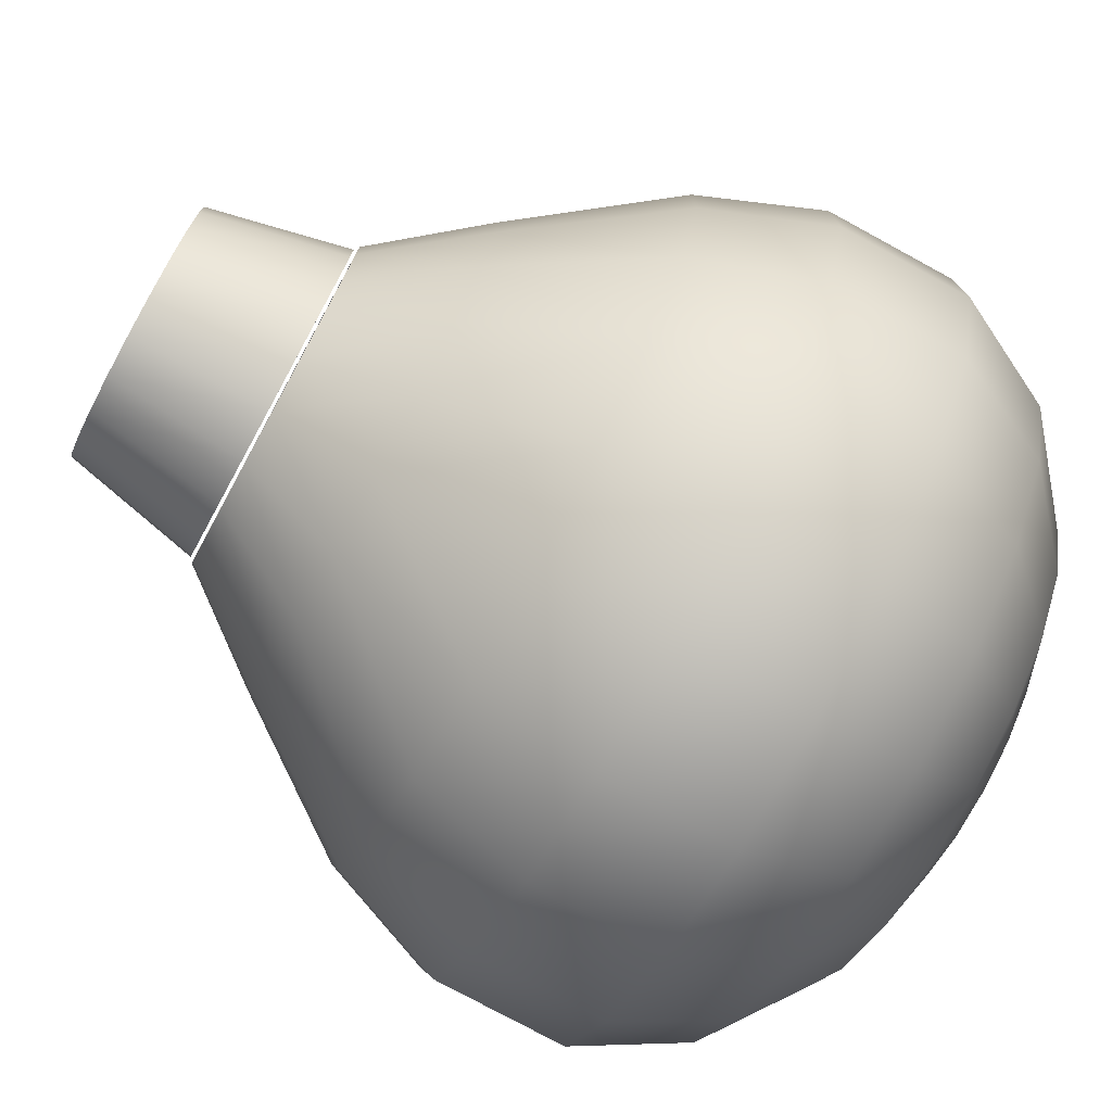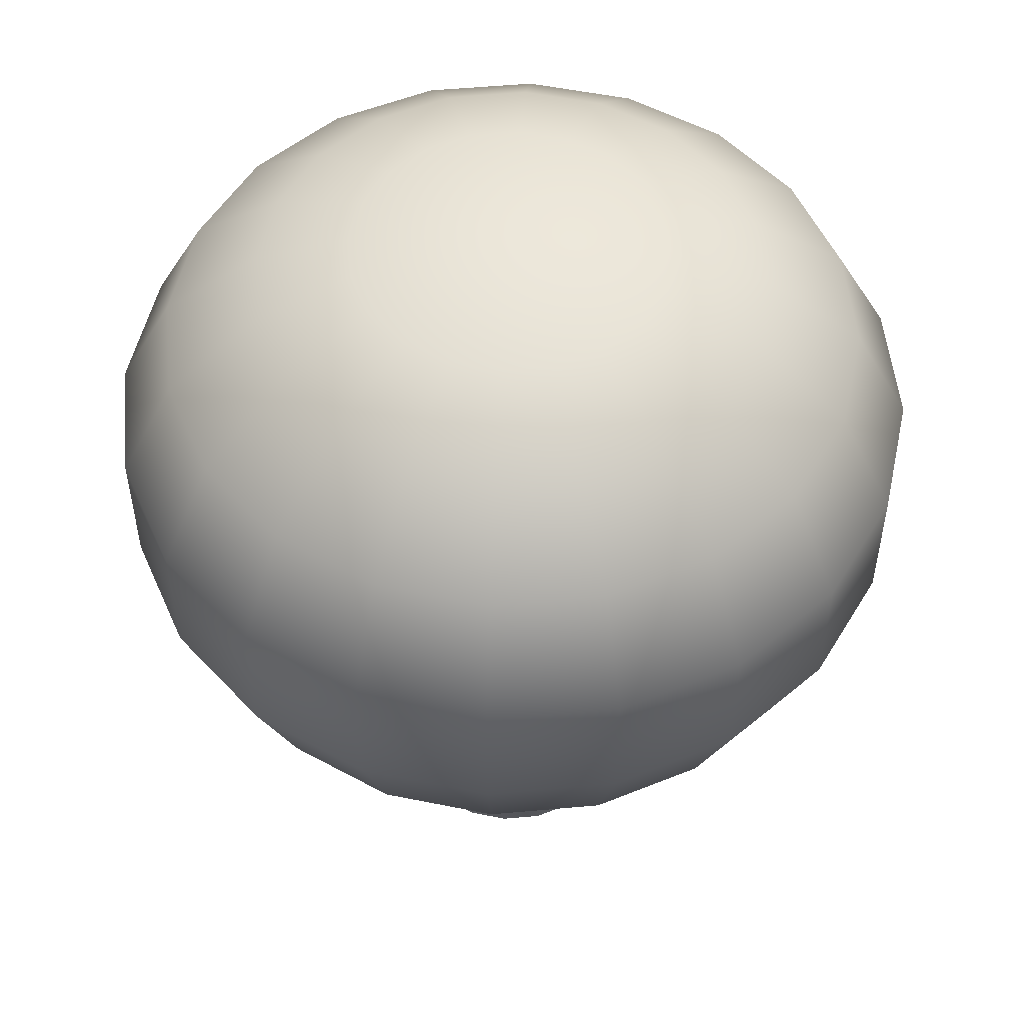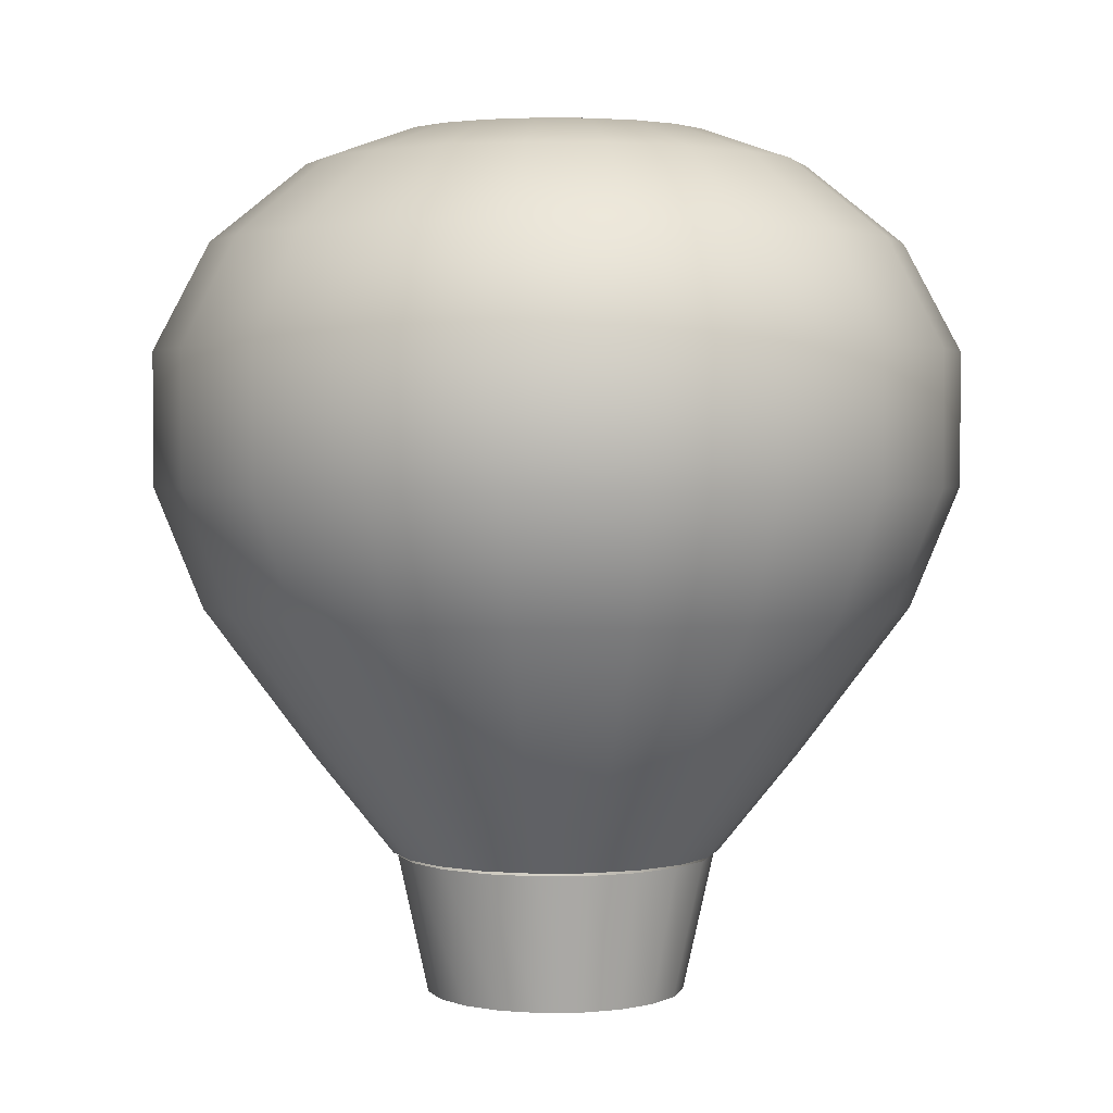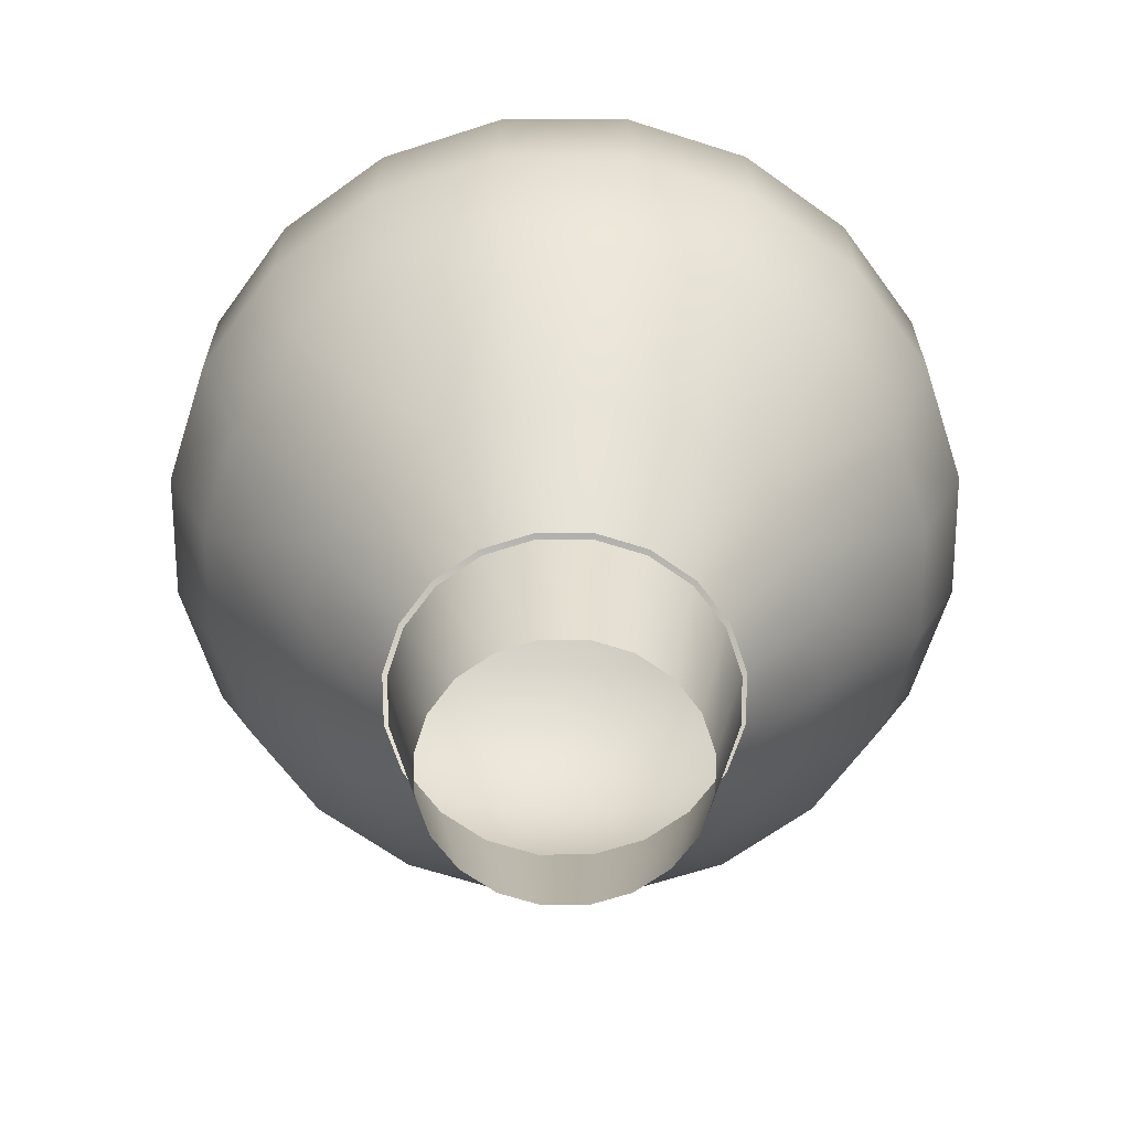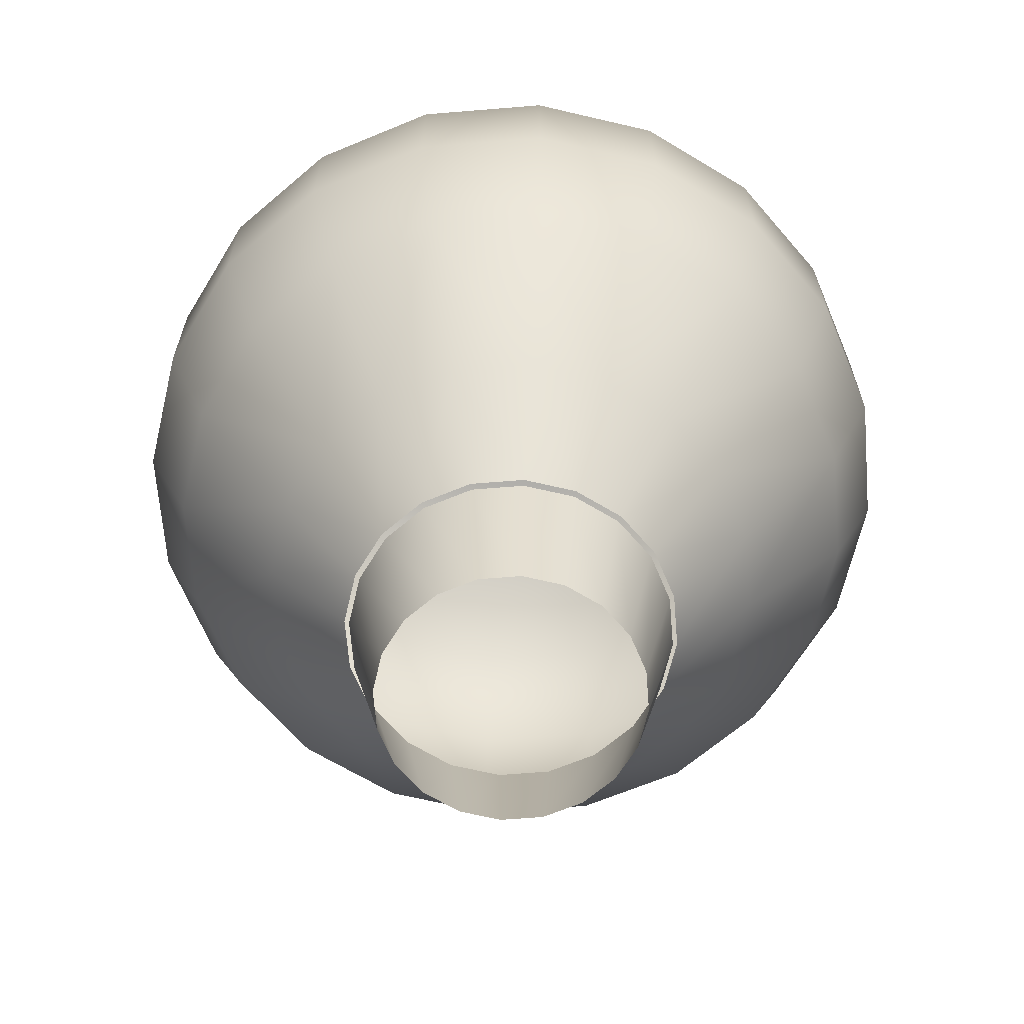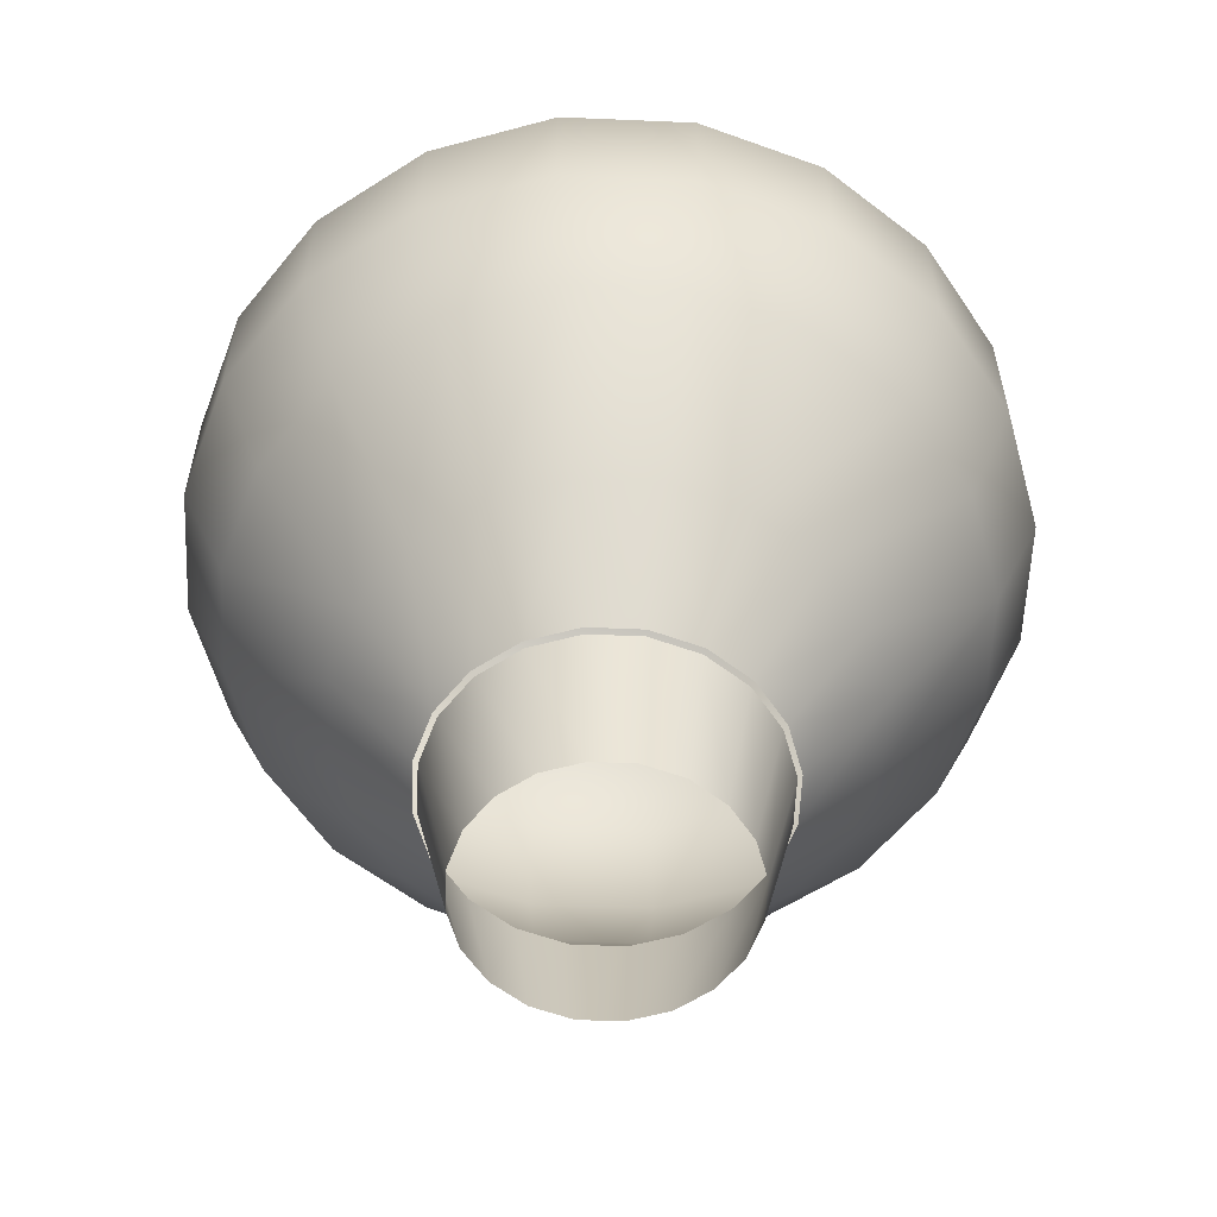
<metadata>
{"format":"obj","ext":"obj","renderer":"f3d","projection":"perspective","resolution":1024,"background":"white","views":[{"elev":-76.9,"azim":61.4,"up":"+Z"},{"elev":52.6,"azim":174.4,"up":"+Y"},{"elev":2.6,"azim":177.6,"up":"+Y"},{"elev":-65.6,"azim":126.1,"up":"+Y"},{"elev":-65.9,"azim":148.7,"up":"+Y"},{"elev":-58.5,"azim":-128.5,"up":"+Y"}]}
</metadata>
<code>
v 0.4859 0.1752 0.284
v 0.5378 0.1752 0.3009
v 0.5819 0.1752 0.333
v 0.614 0.1752 0.3771
v 0.6308 0.1752 0.429
v 0.6308 0.1752 0.4835
v 0.614 0.1752 0.5354
v 0.5819 0.1752 0.5795
v 0.5378 0.1752 0.6116
v 0.4859 0.1752 0.6285
v 0.4313 0.1752 0.6285
v 0.3795 0.1752 0.6116
v 0.3353 0.1752 0.5795
v 0.3033 0.1752 0.5354
v 0.2864 0.1752 0.4835
v 0.2864 0.1752 0.429
v 0.3033 0.1752 0.3771
v 0.3353 0.1752 0.333
v 0.3795 0.1752 0.3009
v 0.4313 0.1752 0.284
v 0.4809 0.025 0.3166
v 0.523 0.025 0.3303
v 0.5587 0.025 0.3563
v 0.5847 0.025 0.392
v 0.5983 0.025 0.434
v 0.5983 0.025 0.4782
v 0.5847 0.025 0.5202
v 0.5587 0.025 0.556
v 0.523 0.025 0.5819
v 0.4809 0.025 0.5956
v 0.4367 0.025 0.5956
v 0.3947 0.025 0.5819
v 0.359 0.025 0.556
v 0.333 0.025 0.5202
v 0.3194 0.025 0.4782
v 0.3194 0.025 0.434
v 0.333 0.025 0.392
v 0.359 0.025 0.3563
v 0.3947 0.025 0.3303
v 0.4367 0.025 0.3166
v 0.4868 0.1789 0.2791
v 0.5402 0.1789 0.2965
v 0.5856 0.1789 0.3294
v 0.6186 0.1789 0.3748
v 0.6359 0.1789 0.4282
v 0.6359 0.1789 0.4843
v 0.6186 0.1789 0.5377
v 0.5856 0.1789 0.5831
v 0.5402 0.1789 0.6161
v 0.4868 0.1789 0.6334
v 0.4307 0.1789 0.6334
v 0.3773 0.1789 0.6161
v 0.3319 0.1789 0.5831
v 0.2989 0.1789 0.5377
v 0.2816 0.1789 0.4843
v 0.2816 0.1789 0.4282
v 0.2989 0.1789 0.3748
v 0.3319 0.1789 0.3294
v 0.3773 0.1789 0.2965
v 0.4307 0.1789 0.2791
v 0.4999 0.2884 0.193
v 0.5794 0.2884 0.2188
v 0.6469 0.2884 0.2679
v 0.696 0.2884 0.3354
v 0.7218 0.2884 0.4148
v 0.7218 0.2884 0.4983
v 0.696 0.2884 0.5777
v 0.6469 0.2884 0.6453
v 0.5794 0.2884 0.6943
v 0.4999 0.2884 0.7202
v 0.4164 0.2884 0.7202
v 0.337 0.2884 0.6944
v 0.2695 0.2884 0.6453
v 0.2204 0.2884 0.5777
v 0.1946 0.2884 0.4983
v 0.1946 0.2884 0.4148
v 0.2204 0.2884 0.3354
v 0.2695 0.2884 0.2679
v 0.337 0.2884 0.2188
v 0.4165 0.2884 0.193
v 0.7297 0.4473 0.1847
v 0.8005 0.4473 0.2822
v 0.8377 0.4473 0.3967
v 0.8377 0.4473 0.5172
v 0.8005 0.4473 0.6317
v 0.7297 0.4473 0.7292
v 0.1852 0.4473 0.7292
v 0.1144 0.4473 0.6317
v 0.07718 0.4473 0.5172
v 0.07718 0.4473 0.3967
v 0.1144 0.4473 0.2822
v 0.1852 0.4473 0.1847
v 0.8469 0.5779 0.2585
v 0.8892 0.5779 0.3887
v 0.8892 0.5779 0.5256
v 0.8469 0.5779 0.6557
v 0.0673 0.5779 0.6557
v 0.025 0.5779 0.5256
v 0.025 0.5779 0.3887
v 0.0673 0.5779 0.2585
v 0.8892 0.7225 0.3887
v 0.8892 0.7225 0.5256
v 0.025 0.7225 0.5256
v 0.025 0.7225 0.3887
v 0.8291 0.8386 0.3981
v 0.8291 0.8386 0.5158
v 0.08588 0.8386 0.5158
v 0.08588 0.8386 0.3981
v 0.6999 0.9233 0.3334
v 0.7261 0.9233 0.4142
v 0.7261 0.9233 0.499
v 0.6999 0.9233 0.5797
v 0.2165 0.9233 0.5797
v 0.1903 0.9233 0.499
v 0.1903 0.9233 0.4141
v 0.2165 0.9233 0.3334
v 0.4855 0.9589 0.2877
v 0.5363 0.9589 0.3042
v 0.5795 0.9589 0.3356
v 0.6108 0.9589 0.3788
v 0.6273 0.9589 0.4296
v 0.6273 0.9589 0.4829
v 0.6108 0.9589 0.5337
v 0.5795 0.9589 0.5769
v 0.5363 0.9589 0.6083
v 0.4855 0.9589 0.6248
v 0.4321 0.9589 0.6248
v 0.3813 0.9589 0.6083
v 0.3382 0.9589 0.5769
v 0.3068 0.9589 0.5337
v 0.2903 0.9589 0.4829
v 0.2903 0.9589 0.4296
v 0.3068 0.9589 0.3788
v 0.3382 0.9589 0.3356
v 0.3813 0.9589 0.3042
v 0.4321 0.9589 0.2877
v 0.4599 0.975 0.4557
v 0.5177 0.4473 0.07668
v 0.6322 0.4473 0.1139
v 0.6322 0.4473 0.8
v 0.5177 0.4473 0.8372
v 0.3972 0.4473 0.8372
v 0.2827 0.4473 0.8
v 0.2827 0.4473 0.1139
v 0.3972 0.4473 0.07668
v 0.5256 0.5779 0.025
v 0.6557 0.5779 0.0673
v 0.6557 0.5779 0.8469
v 0.5256 0.5779 0.8892
v 0.3887 0.5779 0.8892
v 0.2585 0.5779 0.8469
v 0.2585 0.5779 0.0673
v 0.3887 0.5779 0.025
v 0.5256 0.7225 0.025
v 0.6557 0.7225 0.0673
v 0.6557 0.7225 0.8469
v 0.5256 0.7225 0.8892
v 0.3887 0.7225 0.8892
v 0.2585 0.7225 0.8469
v 0.2585 0.7225 0.0673
v 0.3887 0.7225 0.025
v 0.5164 0.8386 0.0853
v 0.6283 0.8386 0.1217
v 0.6283 0.8386 0.7922
v 0.5164 0.8386 0.8285
v 0.3986 0.8386 0.8285
v 0.2867 0.8386 0.7922
v 0.2867 0.8386 0.1217
v 0.3987 0.8386 0.0853
v 0.7665 0.5779 0.1478
v 0.7665 0.5779 0.7665
v 0.1478 0.5779 0.7665
v 0.1478 0.5779 0.1478
v 0.7665 0.7225 0.1478
v 0.8469 0.7225 0.2585
v 0.8469 0.7225 0.6557
v 0.7665 0.7225 0.7665
v 0.1478 0.7225 0.7665
v 0.0673 0.7225 0.6557
v 0.0673 0.7225 0.2585
v 0.1478 0.7225 0.1478
v 0.7236 0.8386 0.1909
v 0.7927 0.8386 0.2861
v 0.7927 0.8386 0.6277
v 0.7236 0.8386 0.723
v 0.1915 0.8386 0.723
v 0.1223 0.8386 0.6277
v 0.1223 0.8386 0.2861
v 0.1915 0.8386 0.1909
v 0.5006 0.9233 0.1887
v 0.5813 0.9233 0.2149
v 0.65 0.9233 0.2648
v 0.65 0.9233 0.6484
v 0.5813 0.9233 0.6983
v 0.5006 0.9233 0.7245
v 0.4157 0.9233 0.7245
v 0.335 0.9233 0.6983
v 0.2664 0.9233 0.6484
v 0.2664 0.9233 0.2648
v 0.335 0.9233 0.2149
v 0.4157 0.9233 0.1887
f 2 1 21
f 3 2 22
f 4 3 23
f 5 4 24
f 6 5 25
f 7 6 26
f 8 7 27
f 9 8 28
f 10 9 29
f 11 10 30
f 12 11 31
f 13 12 32
f 14 13 33
f 15 14 34
f 16 15 35
f 17 16 36
f 18 17 37
f 19 18 38
f 20 19 39
f 1 20 40
f 41 60 80
f 60 59 79
f 59 58 78
f 78 58 57
f 77 57 56
f 56 55 75
f 55 54 74
f 54 53 73
f 73 53 52
f 72 52 51
f 71 51 50
f 50 49 69
f 49 48 68
f 68 48 47
f 67 47 46
f 66 46 45
f 45 44 64
f 44 43 63
f 63 43 42
f 62 42 41
f 92 78 77
f 74 73 87
f 86 68 67
f 64 63 81
f 100 91 90
f 89 88 97
f 96 85 84
f 83 82 93
f 104 99 98
f 102 95 94
f 107 114 115
f 110 111 106
f 115 132 133
f 113 130 131
f 111 122 123
f 120 121 110
f 117 136 137
f 136 135 137
f 135 134 137
f 134 133 137
f 133 132 137
f 132 131 137
f 131 130 137
f 130 129 137
f 129 128 137
f 128 127 137
f 127 126 137
f 126 125 137
f 125 124 137
f 124 123 137
f 123 122 137
f 122 121 137
f 121 120 137
f 120 119 137
f 119 118 137
f 118 117 137
f 61 80 145
f 80 79 144
f 143 72 71
f 142 71 70
f 70 69 140
f 139 62 61
f 138 145 153
f 145 144 152
f 151 143 142
f 150 142 141
f 141 140 148
f 147 139 138
f 154 146 153
f 161 153 152
f 159 151 150
f 158 150 149
f 157 149 148
f 155 147 146
f 169 162 154
f 168 169 161
f 166 167 159
f 165 166 158
f 164 165 157
f 162 163 155
f 79 78 92
f 87 73 72
f 69 68 86
f 81 63 62
f 144 92 173
f 173 92 91
f 88 87 172
f 172 87 143
f 140 86 171
f 171 86 85
f 82 81 170
f 170 81 139
f 160 152 173
f 181 173 100
f 180 100 99
f 103 98 97
f 179 97 172
f 178 172 151
f 156 148 171
f 177 171 96
f 176 96 95
f 101 94 93
f 175 93 170
f 174 170 147
f 189 168 160
f 188 189 181
f 108 188 180
f 107 108 104
f 187 107 103
f 186 187 179
f 167 186 178
f 185 164 156
f 184 185 177
f 106 184 176
f 105 106 102
f 183 105 101
f 182 183 175
f 163 182 174
f 201 190 162
f 200 201 169
f 189 199 200
f 116 199 189
f 115 116 188
f 113 114 107
f 186 198 113
f 167 197 198
f 166 196 197
f 195 196 166
f 164 194 195
f 193 194 164
f 184 112 193
f 111 112 184
f 183 109 110
f 192 109 183
f 191 192 182
f 190 191 163
f 201 136 117
f 200 135 136
f 134 135 200
f 116 133 134
f 129 130 113
f 128 129 198
f 127 128 197
f 195 126 127
f 125 126 195
f 193 124 125
f 123 124 193
f 119 120 109
f 118 119 192
f 117 118 191
f 91 77 76
f 76 75 89
f 75 74 88
f 85 67 66
f 84 66 65
f 65 64 82
f 90 89 98
f 95 84 83
f 131 132 115
f 110 121 122
f 2 21 22
f 3 22 23
f 4 23 24
f 5 24 25
f 6 25 26
f 7 26 27
f 8 27 28
f 9 28 29
f 10 29 30
f 11 30 31
f 12 31 32
f 13 32 33
f 14 33 34
f 15 34 35
f 16 35 36
f 17 36 37
f 18 37 38
f 19 38 39
f 20 39 40
f 1 40 21
f 41 80 61
f 60 79 80
f 59 78 79
f 78 57 77
f 77 56 76
f 56 75 76
f 55 74 75
f 54 73 74
f 73 52 72
f 72 51 71
f 71 50 70
f 50 69 70
f 49 68 69
f 68 47 67
f 67 46 66
f 66 45 65
f 45 64 65
f 44 63 64
f 63 42 62
f 62 41 61
f 92 77 91
f 74 87 88
f 86 67 85
f 64 81 82
f 100 90 99
f 89 97 98
f 96 84 95
f 83 93 94
f 104 98 103
f 102 94 101
f 107 115 108
f 110 106 105
f 115 133 116
f 113 131 114
f 111 123 112
f 120 110 109
f 61 145 138
f 80 144 145
f 143 71 142
f 142 70 141
f 70 140 141
f 139 61 138
f 138 153 146
f 145 152 153
f 151 142 150
f 150 141 149
f 141 148 149
f 147 138 146
f 154 153 161
f 161 152 160
f 159 150 158
f 158 149 157
f 157 148 156
f 155 146 154
f 169 154 161
f 168 161 160
f 166 159 158
f 165 158 157
f 164 157 156
f 162 155 154
f 79 92 144
f 87 72 143
f 69 86 140
f 81 62 139
f 144 173 152
f 173 91 100
f 88 172 97
f 172 143 151
f 140 171 148
f 171 85 96
f 82 170 93
f 170 139 147
f 160 173 181
f 181 100 180
f 180 99 104
f 103 97 179
f 179 172 178
f 178 151 159
f 156 171 177
f 177 96 176
f 176 95 102
f 101 93 175
f 175 170 174
f 174 147 155
f 189 160 181
f 188 181 180
f 108 180 104
f 107 104 103
f 187 103 179
f 186 179 178
f 167 178 159
f 185 156 177
f 184 177 176
f 106 176 102
f 105 102 101
f 183 101 175
f 182 175 174
f 163 174 155
f 201 162 169
f 200 169 168
f 189 200 168
f 116 189 188
f 115 188 108
f 113 107 187
f 186 113 187
f 167 198 186
f 166 197 167
f 195 166 165
f 164 195 165
f 193 164 185
f 184 193 185
f 111 184 106
f 183 110 105
f 192 183 182
f 191 182 163
f 190 163 162
f 201 117 190
f 200 136 201
f 134 200 199
f 116 134 199
f 129 113 198
f 128 198 197
f 127 197 196
f 195 127 196
f 125 195 194
f 193 125 194
f 123 193 112
f 119 109 192
f 118 192 191
f 117 191 190
f 91 76 90
f 76 89 90
f 75 88 89
f 85 66 84
f 84 65 83
f 65 82 83
f 90 98 99
f 95 83 94
f 131 115 114
f 110 122 111

</code>
